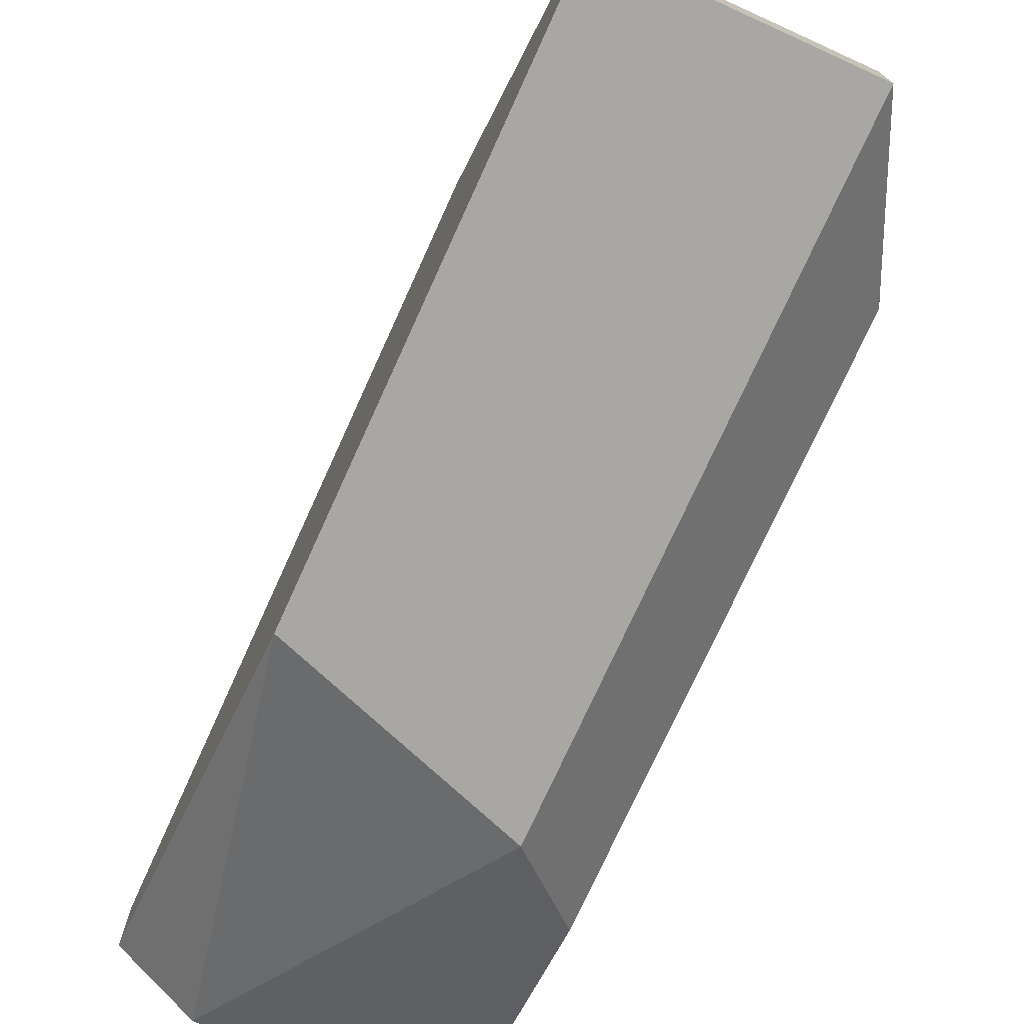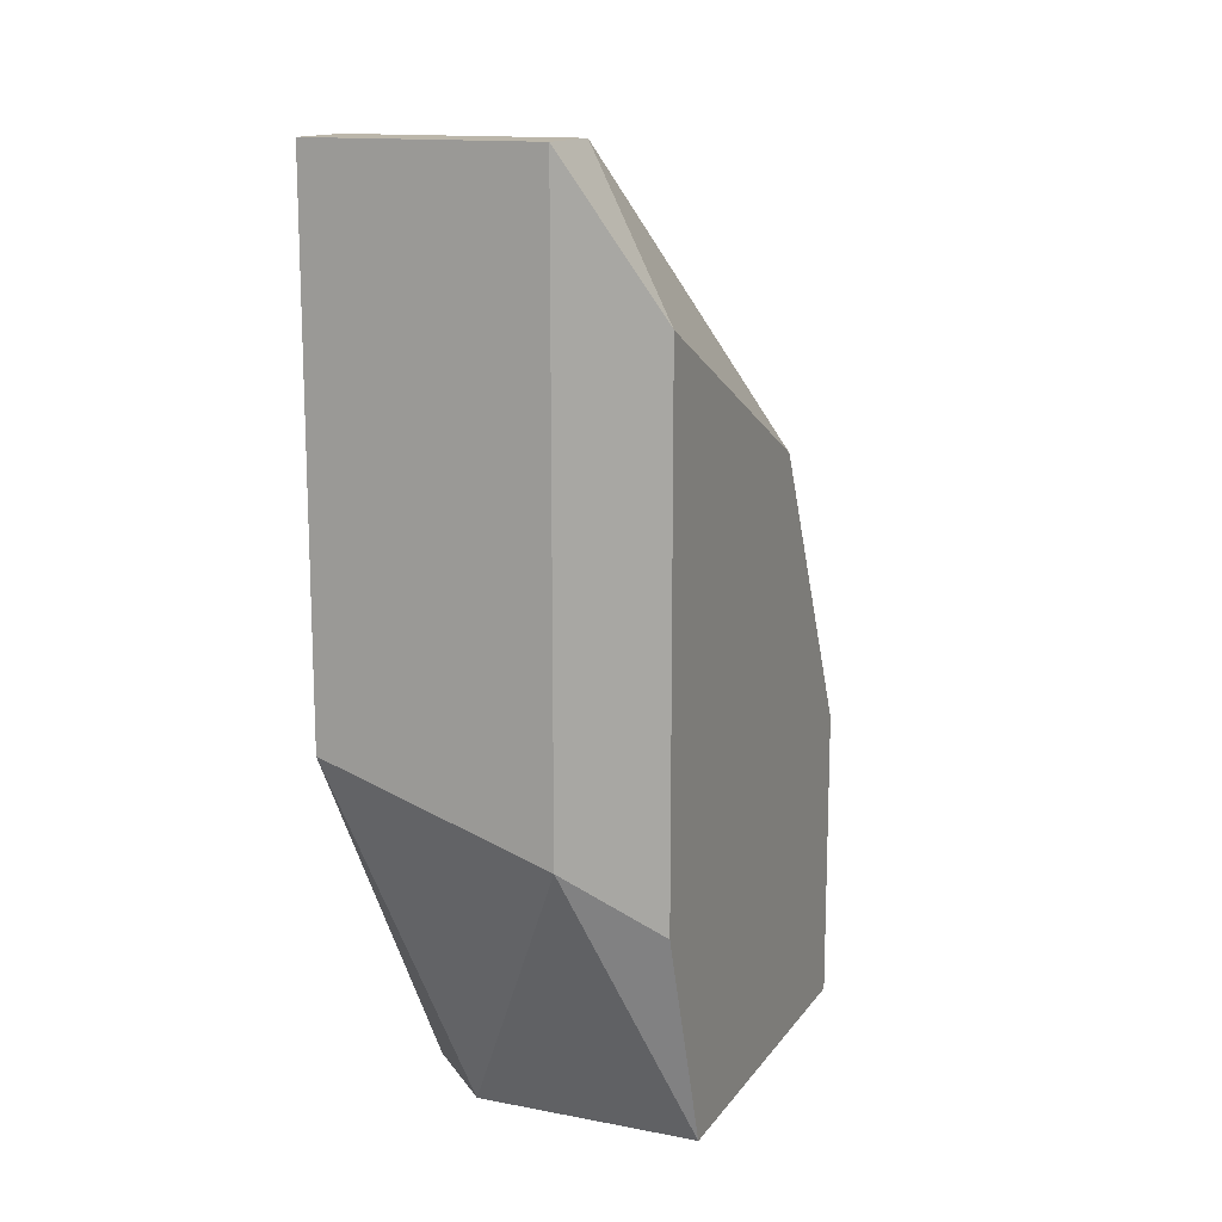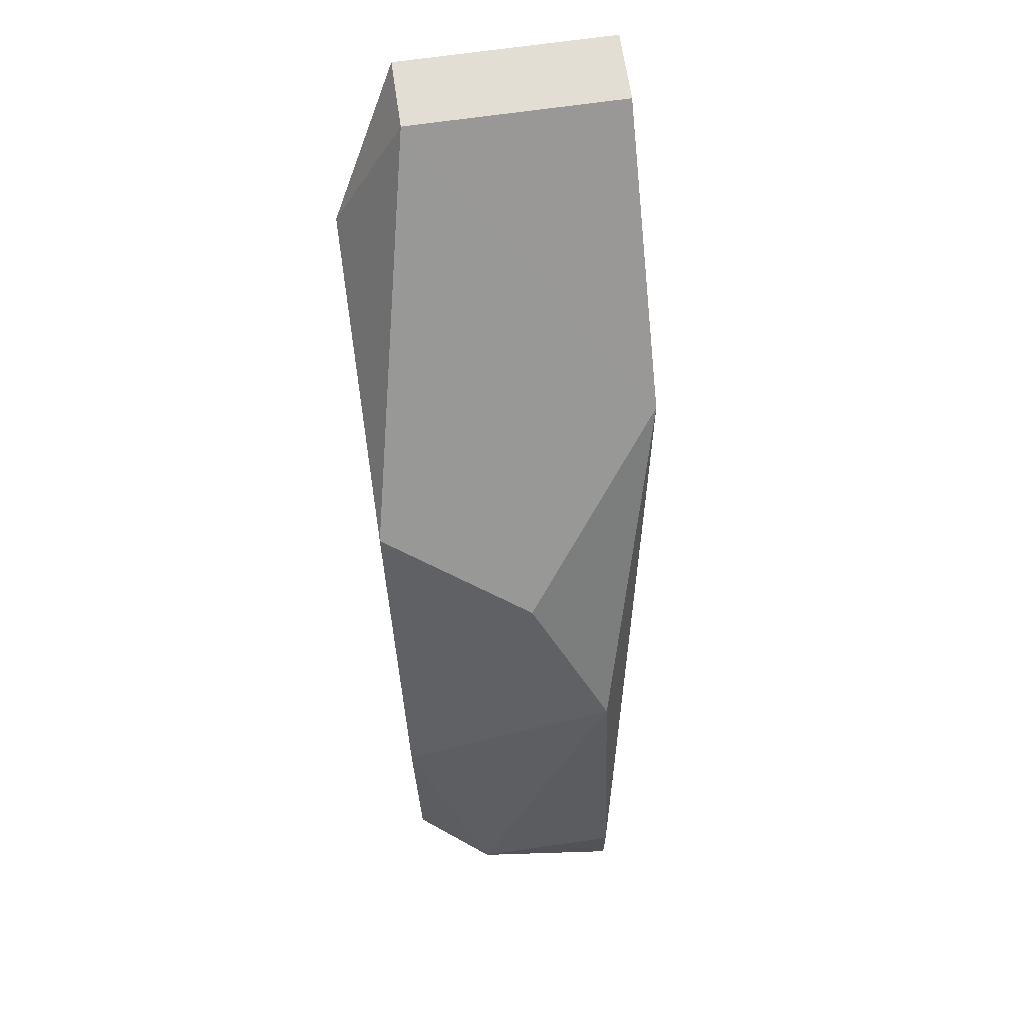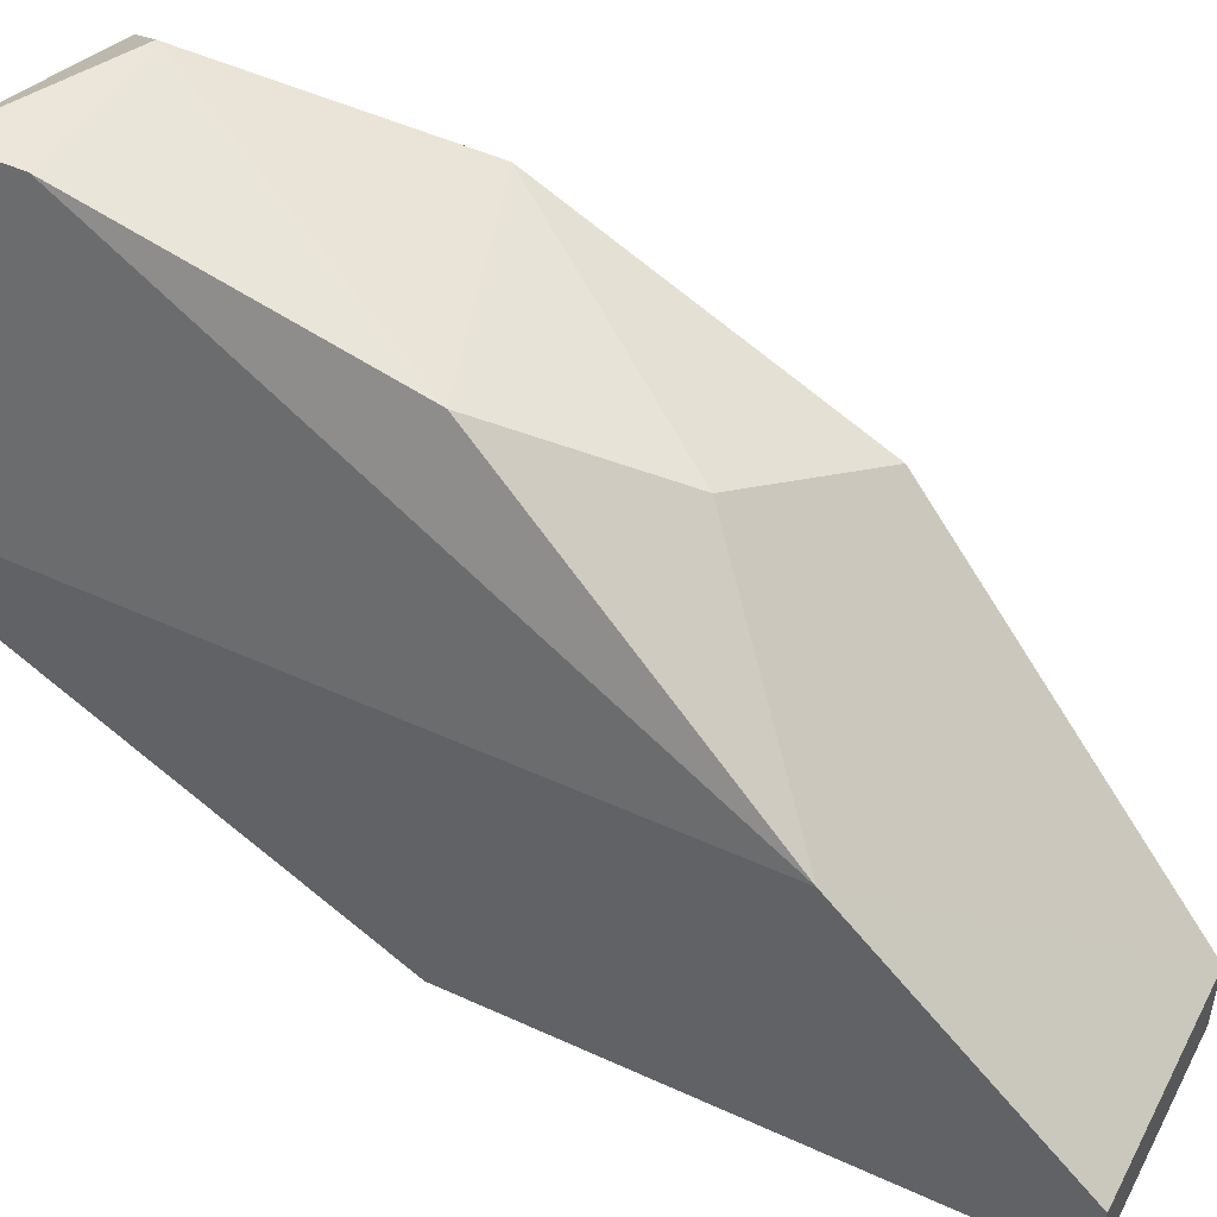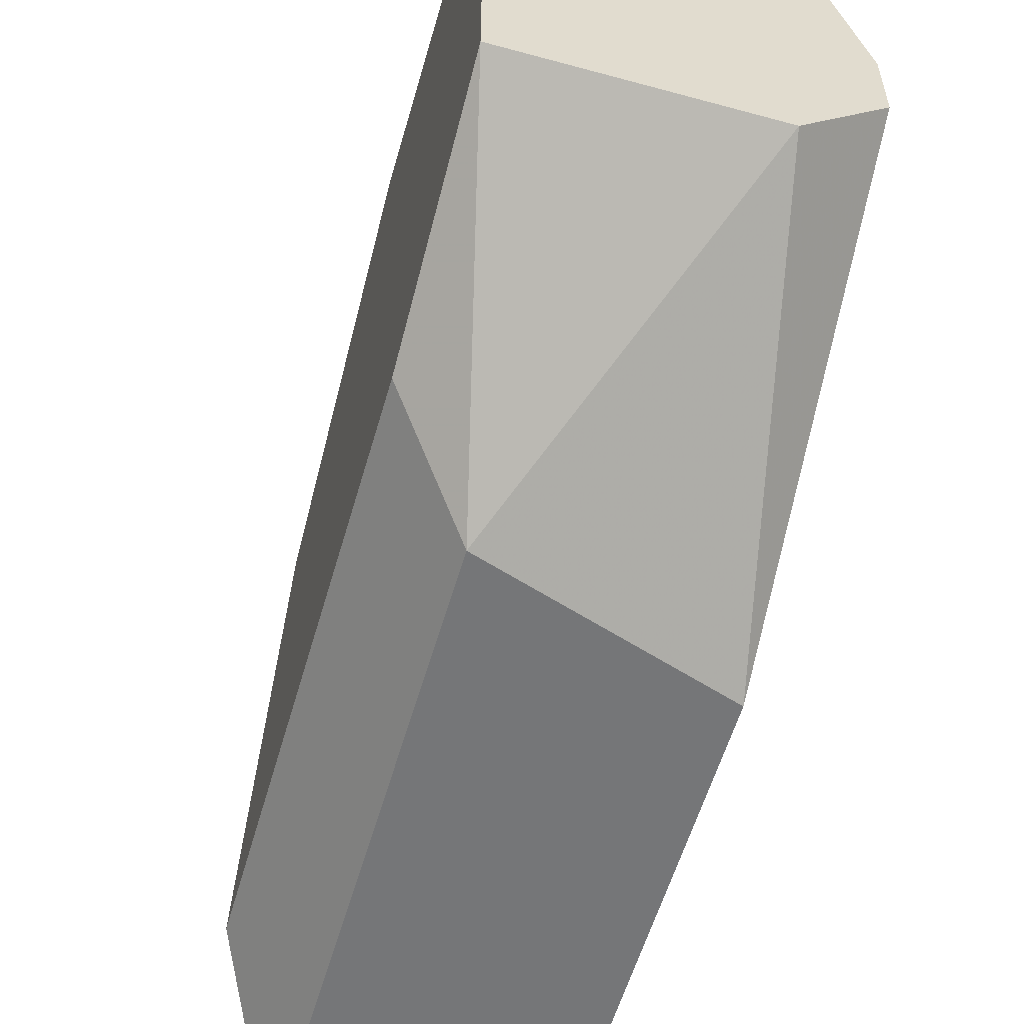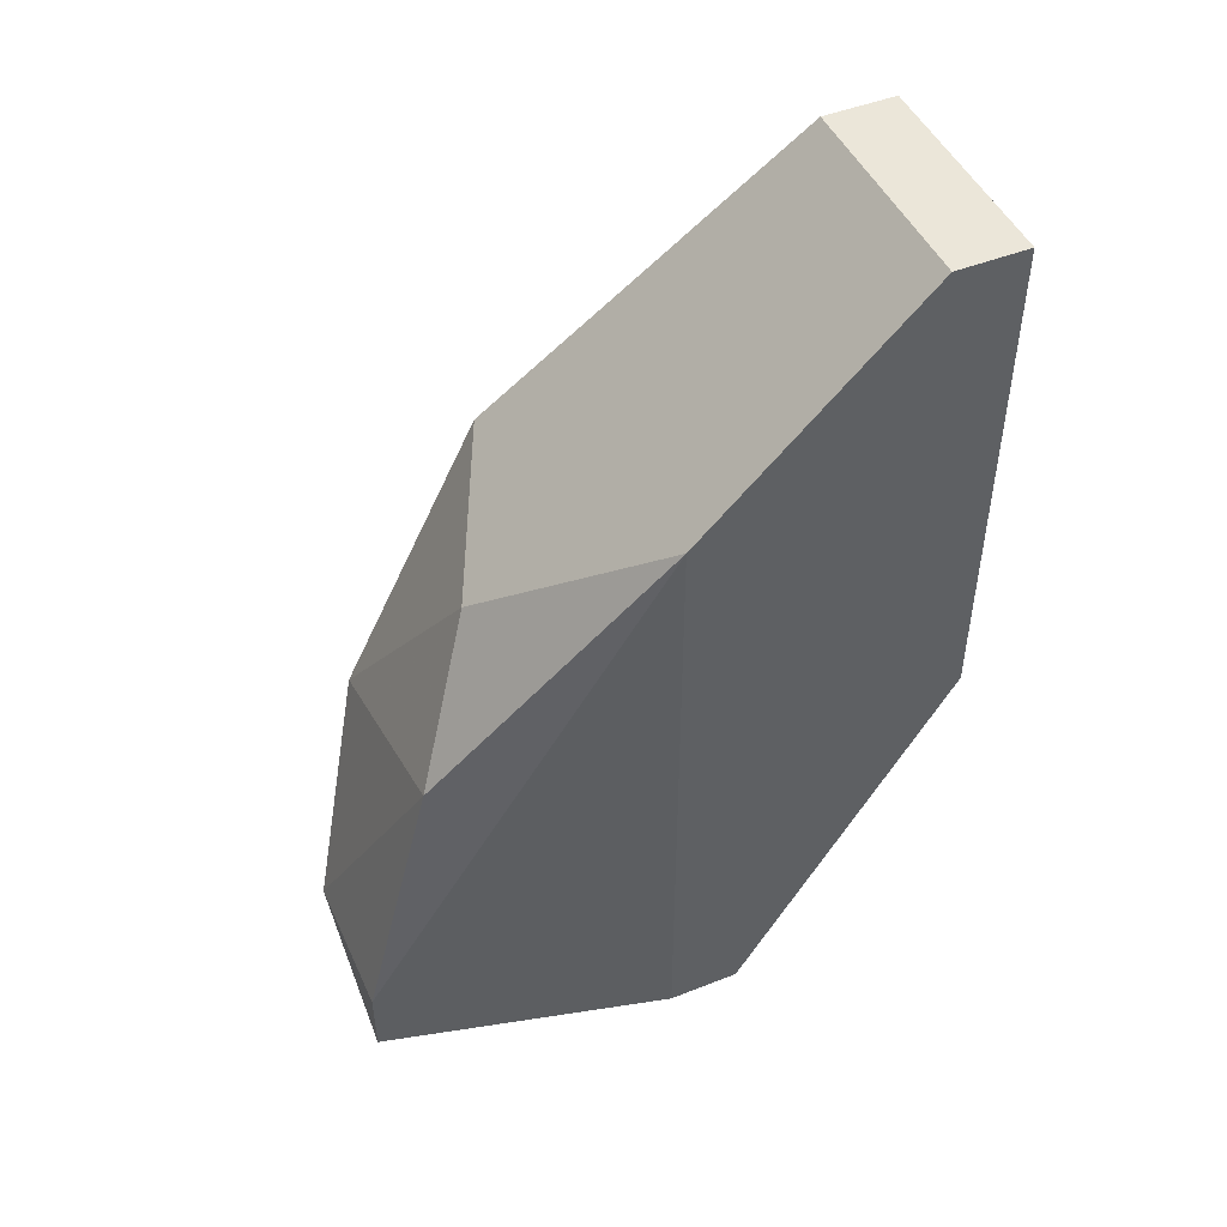
<metadata>
{"format":"obj","ext":"obj","renderer":"f3d","projection":"perspective","resolution":1024,"background":"white","views":[{"elev":-74.6,"azim":155.6,"up":"+Z"},{"elev":14.1,"azim":-157.1,"up":"+Y"},{"elev":67.2,"azim":-8.3,"up":"+Y"},{"elev":48.5,"azim":117.1,"up":"+Z"},{"elev":-56.8,"azim":-15.9,"up":"+Z"},{"elev":47.7,"azim":66.1,"up":"+Y"}]}
</metadata>
<code>
v -0.001966 0.01637 0.02775
v -0.001966 0.01637 0.02664
v -0.001966 0.007499 0.02664
v -0.001966 0.00417 0.03552
v 0.000254 0.003058 0.02886
v 0.000254 0.003058 0.03552
v 0.000254 0.008609 0.03441
v 0.000254 0.00417 0.03552
v -0.003076 0.01193 0.03219
v -0.003076 0.007499 0.03441
v -0.003076 0.01415 0.02775
v -0.003076 0.006388 0.02775
v -0.003076 0.003058 0.03441
v -0.003076 0.003058 0.02886
v -0.000856 0.01083 0.0333
v 0.001364 0.01305 0.03108
v 0.001364 0.01637 0.02775
v 0.001364 0.01637 0.02664
v 0.001364 0.003058 0.02997
v 0.001364 0.003058 0.03108
v 0.001364 0.008609 0.02664
f 2 11 1
f 18 2 1
f 11 9 1
f 1 9 15
f 16 1 15
f 1 16 17
f 18 1 17
f 2 3 11
f 2 21 3
f 21 2 18
f 14 3 5
f 3 21 5
f 11 3 12
f 3 14 12
f 8 4 6
f 4 13 6
f 4 8 7
f 4 7 10
f 13 4 10
f 19 14 5
f 21 19 5
f 16 8 6
f 13 19 6
f 16 6 20
f 6 19 20
f 8 16 7
f 10 7 15
f 7 16 15
f 9 13 10
f 9 10 15
f 14 9 11
f 9 14 13
f 14 11 12
f 14 19 13
f 16 18 17
f 16 21 18
f 19 16 20
f 21 16 19

</code>
